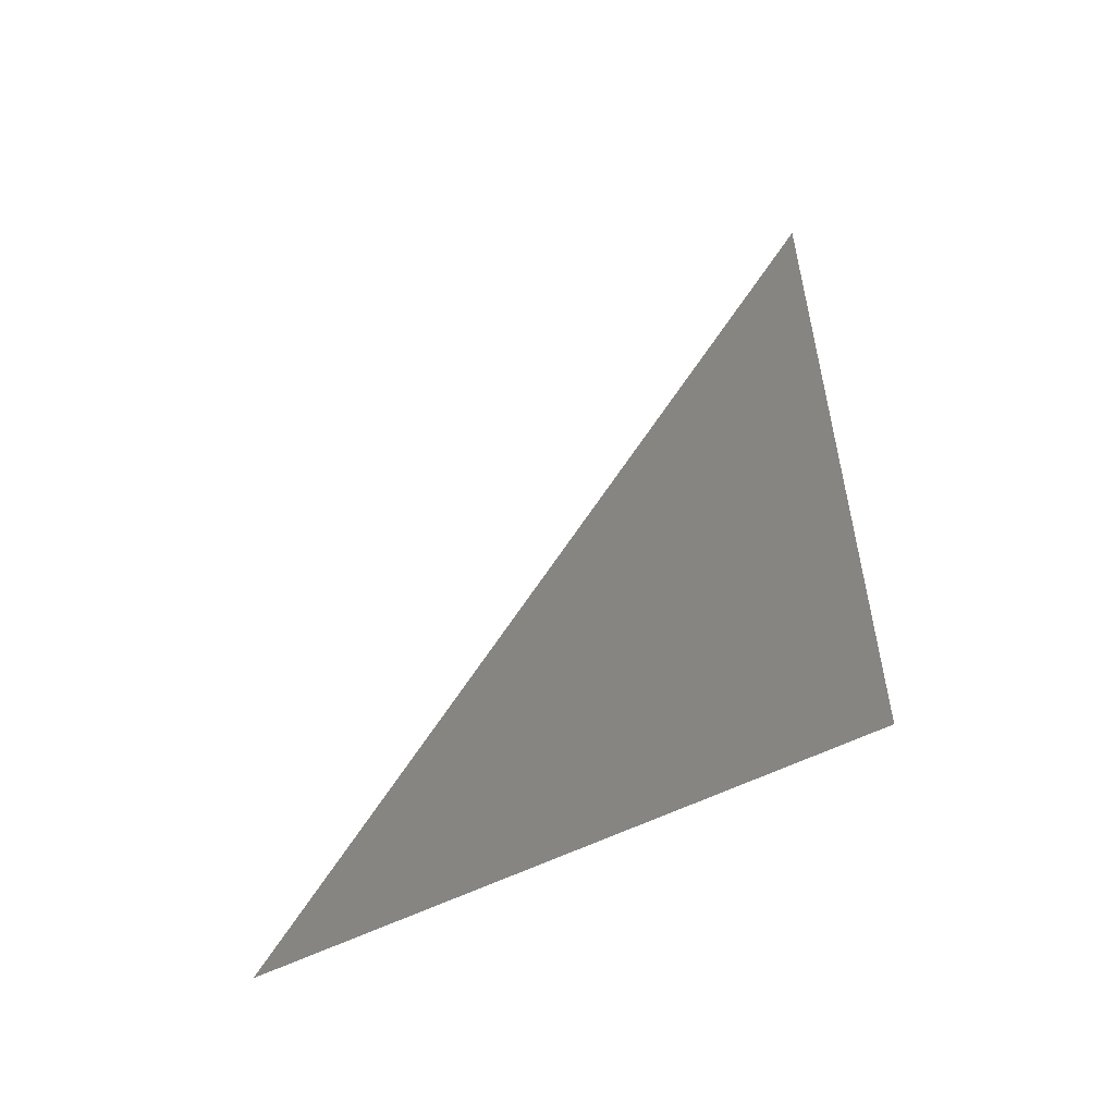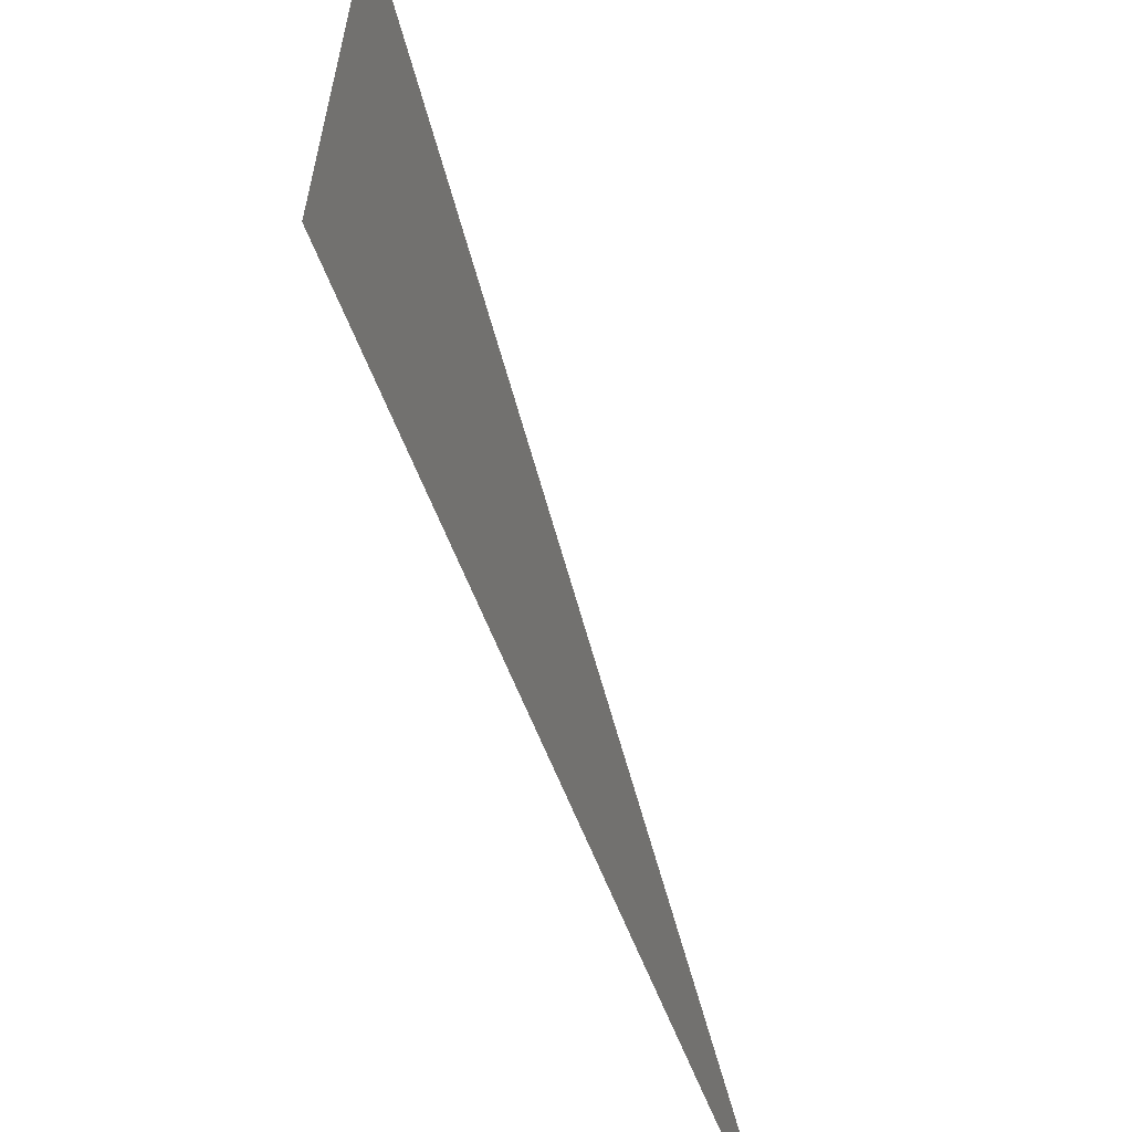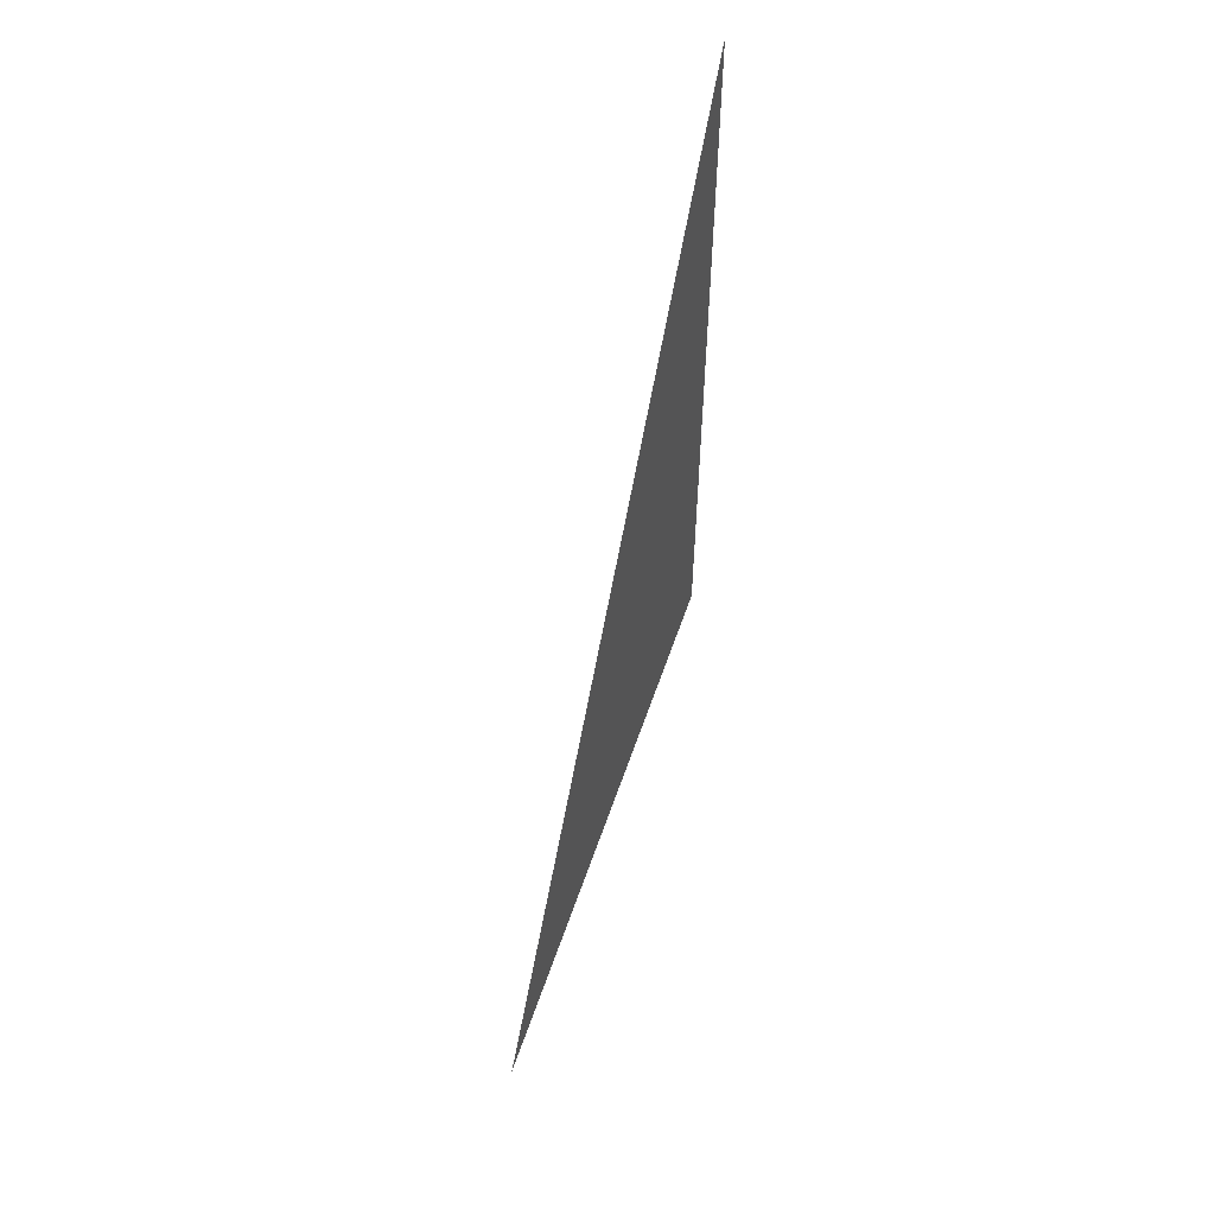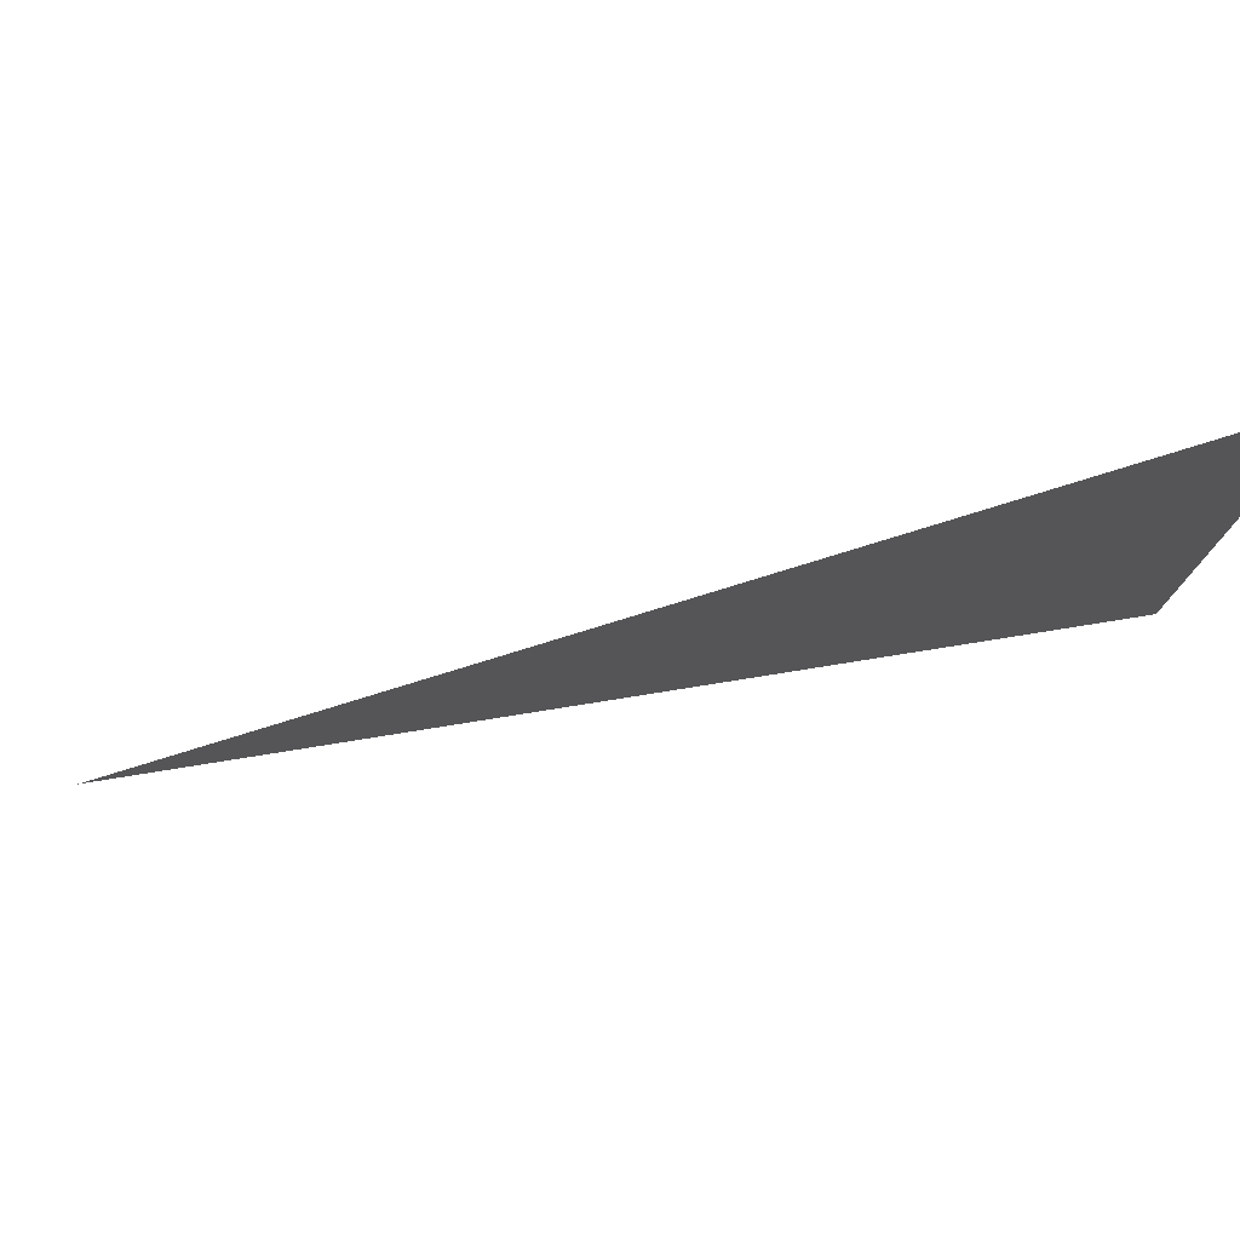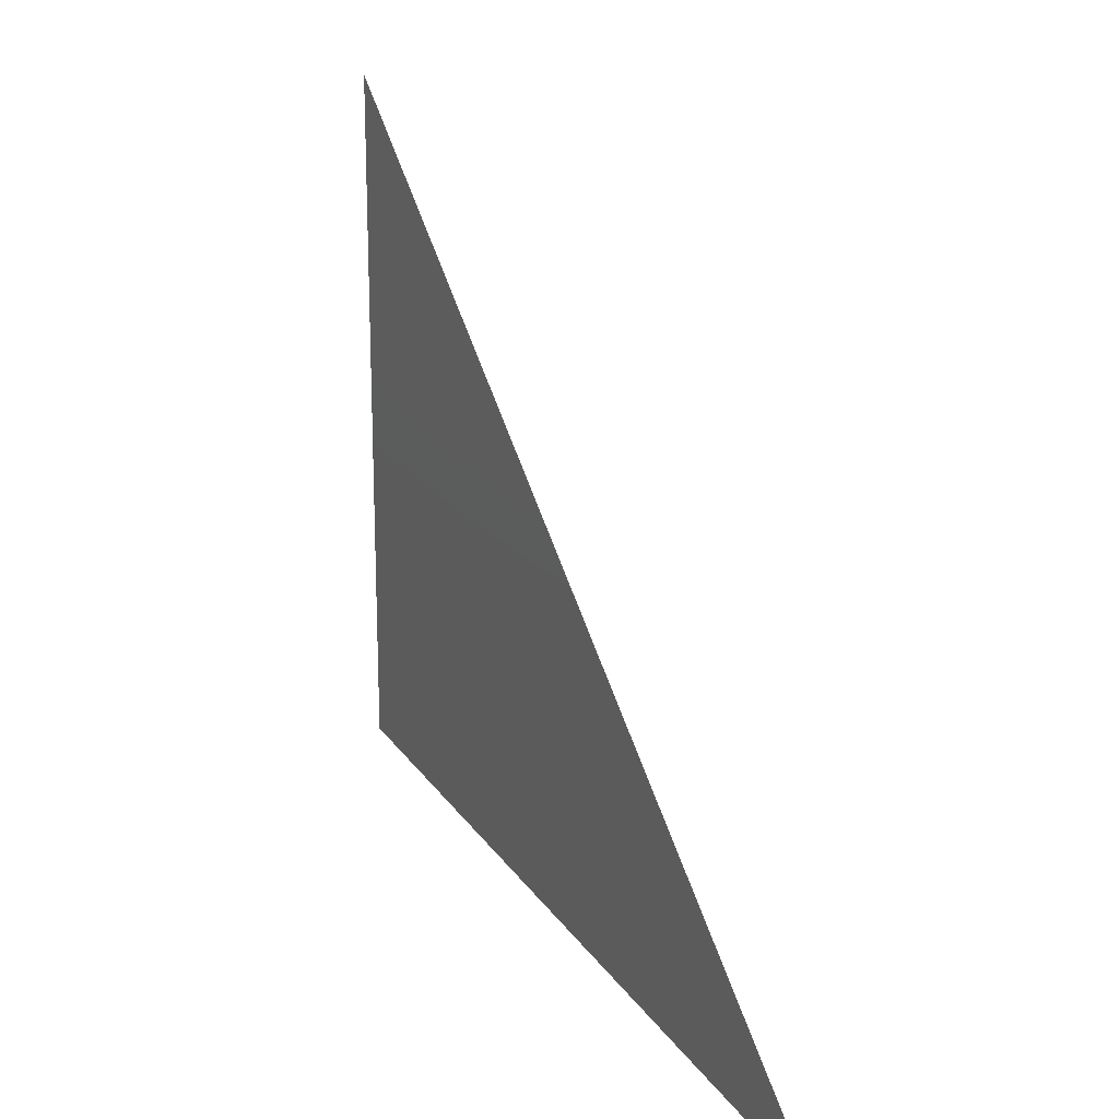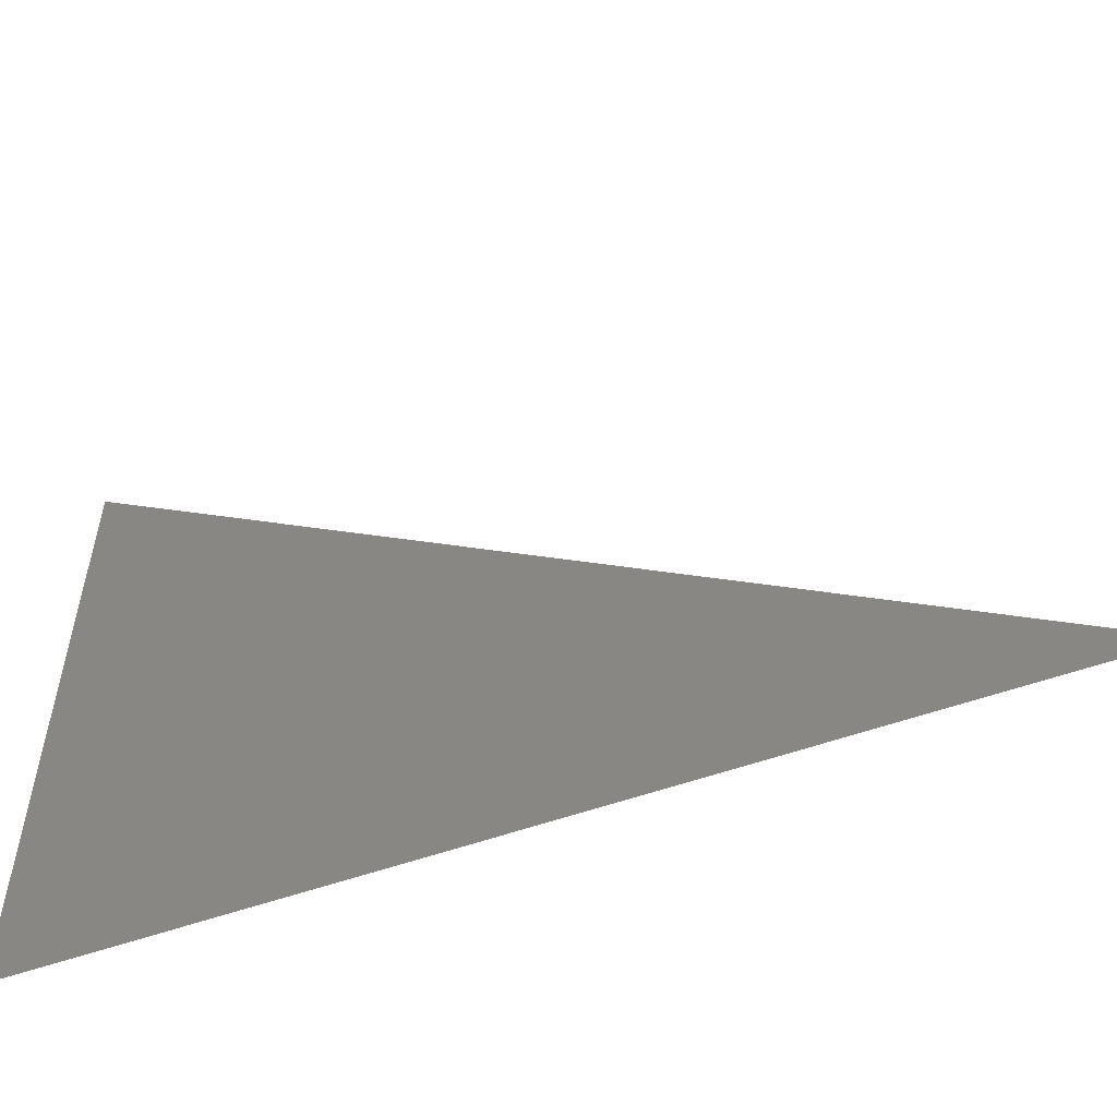
<metadata>
{"format":"stl","ext":"stl","renderer":"f3d","projection":"perspective","resolution":1024,"background":"white","views":[{"elev":-54.2,"azim":-61.3,"up":"+Z"},{"elev":-60.6,"azim":-159.1,"up":"+Y"},{"elev":57.6,"azim":-161.3,"up":"+Z"},{"elev":78.3,"azim":80.9,"up":"+Y"},{"elev":19.2,"azim":-23.1,"up":"+Y"},{"elev":-55.2,"azim":-69.5,"up":"+Y"}]}
</metadata>
<code>
# stl→obj: 3 verts, 2 faces
v 18.7 -3.706 7.305
v 18.7 -3.706 6.594
v 18.7 -3.201 6.594
f 1 2 3
f 2 1 3

</code>
